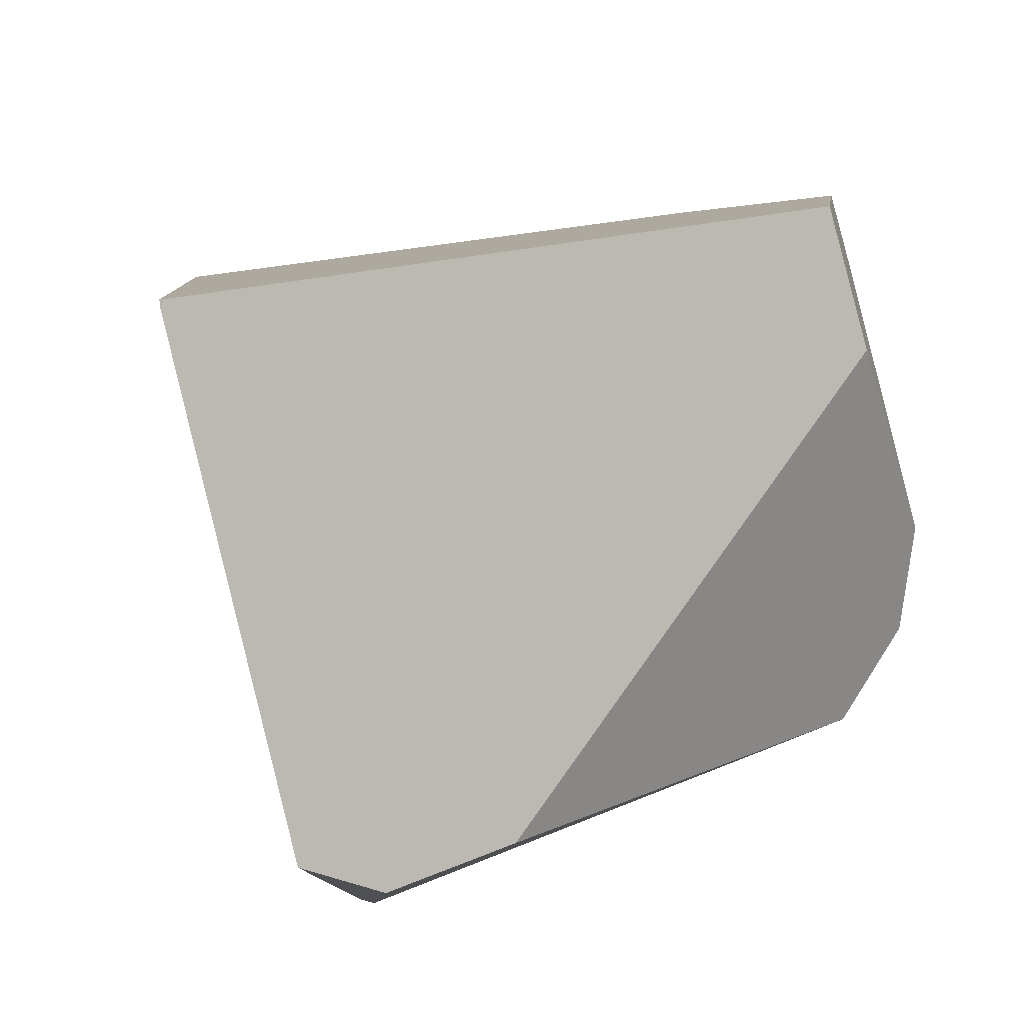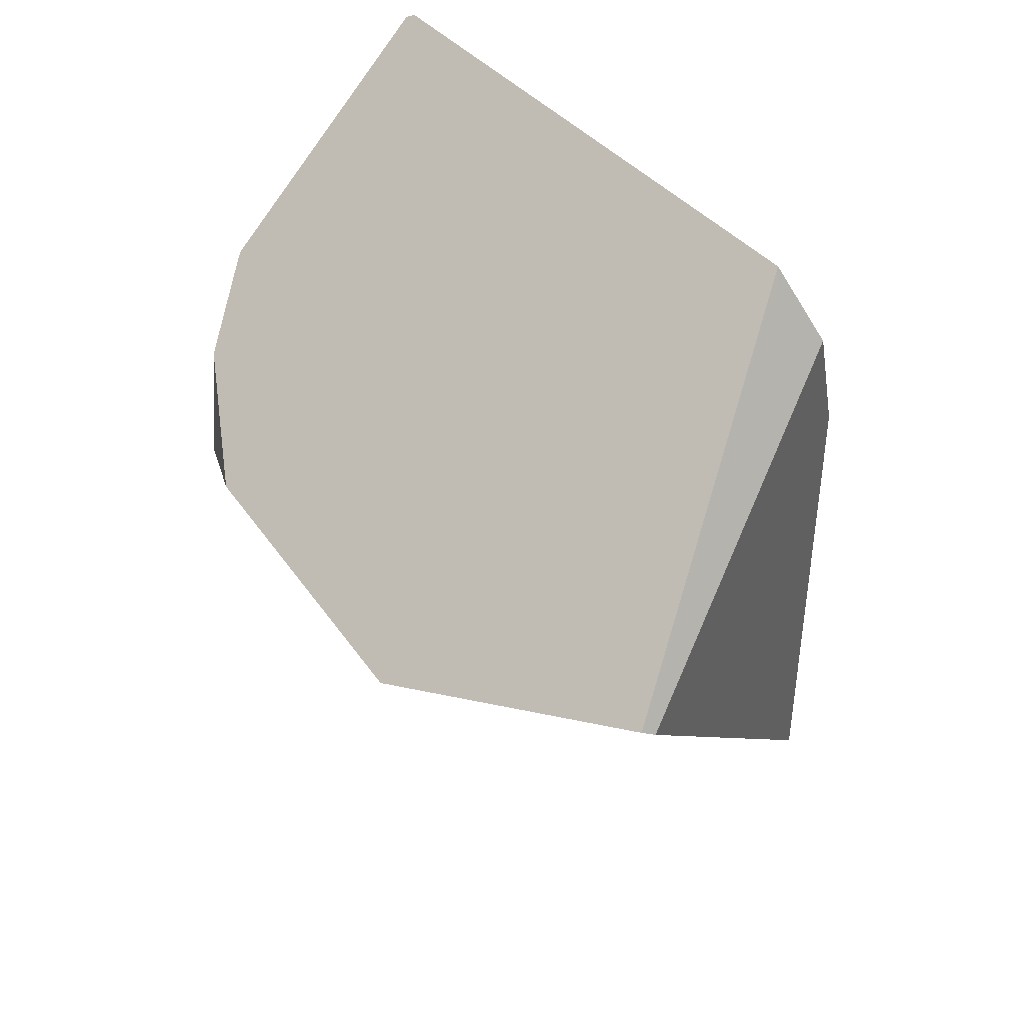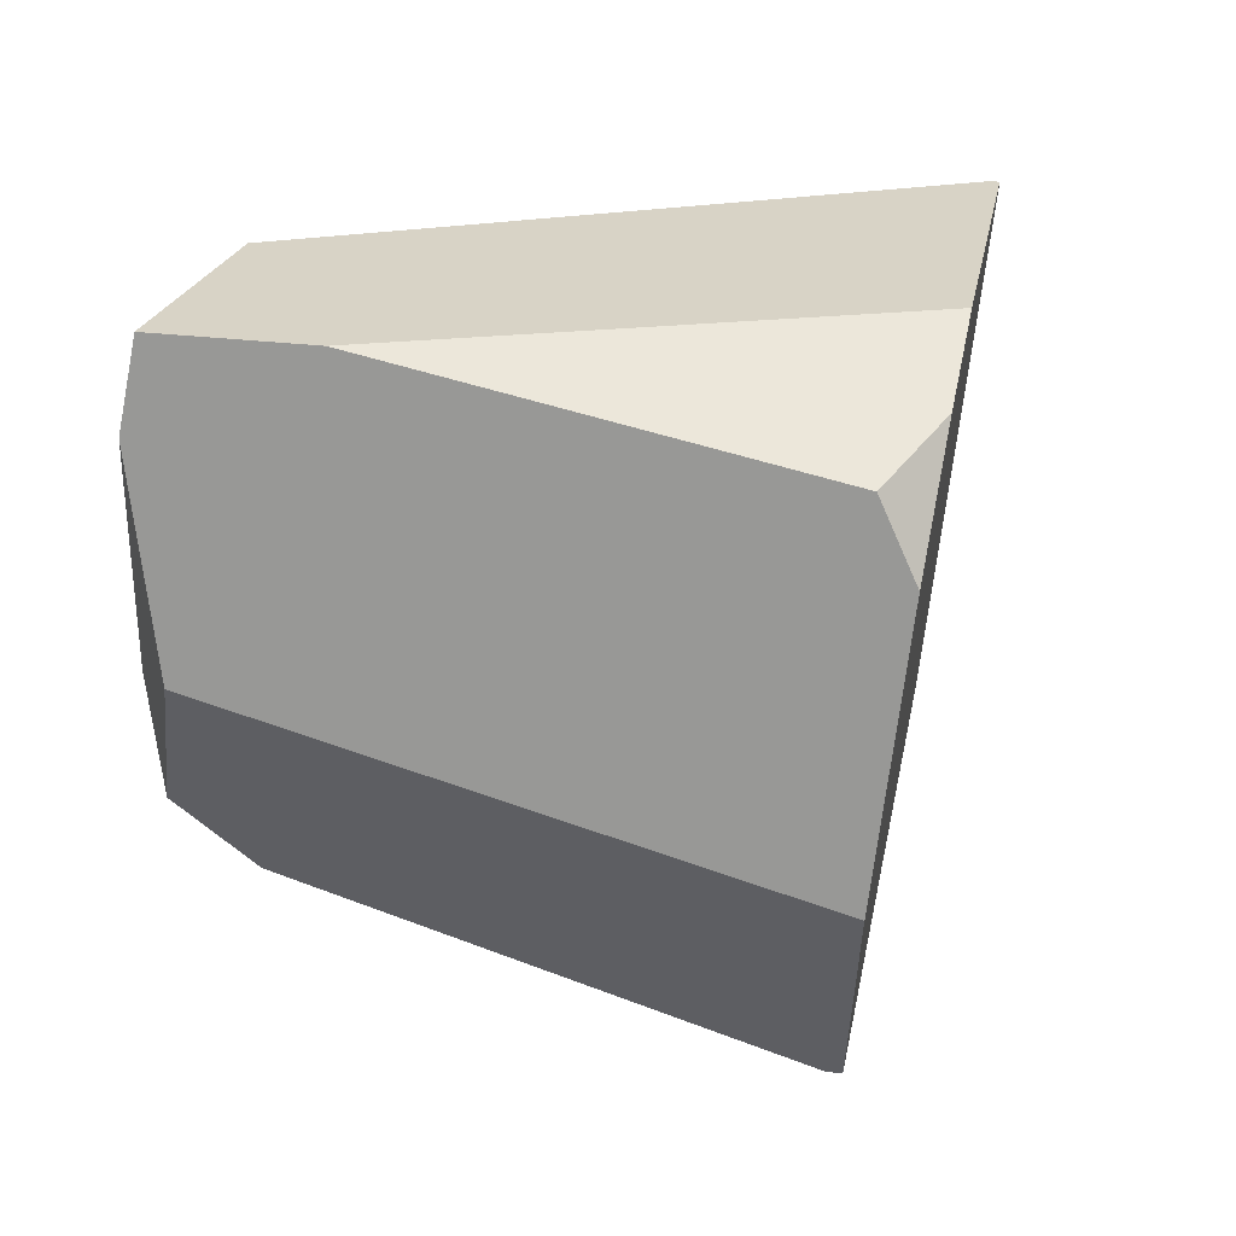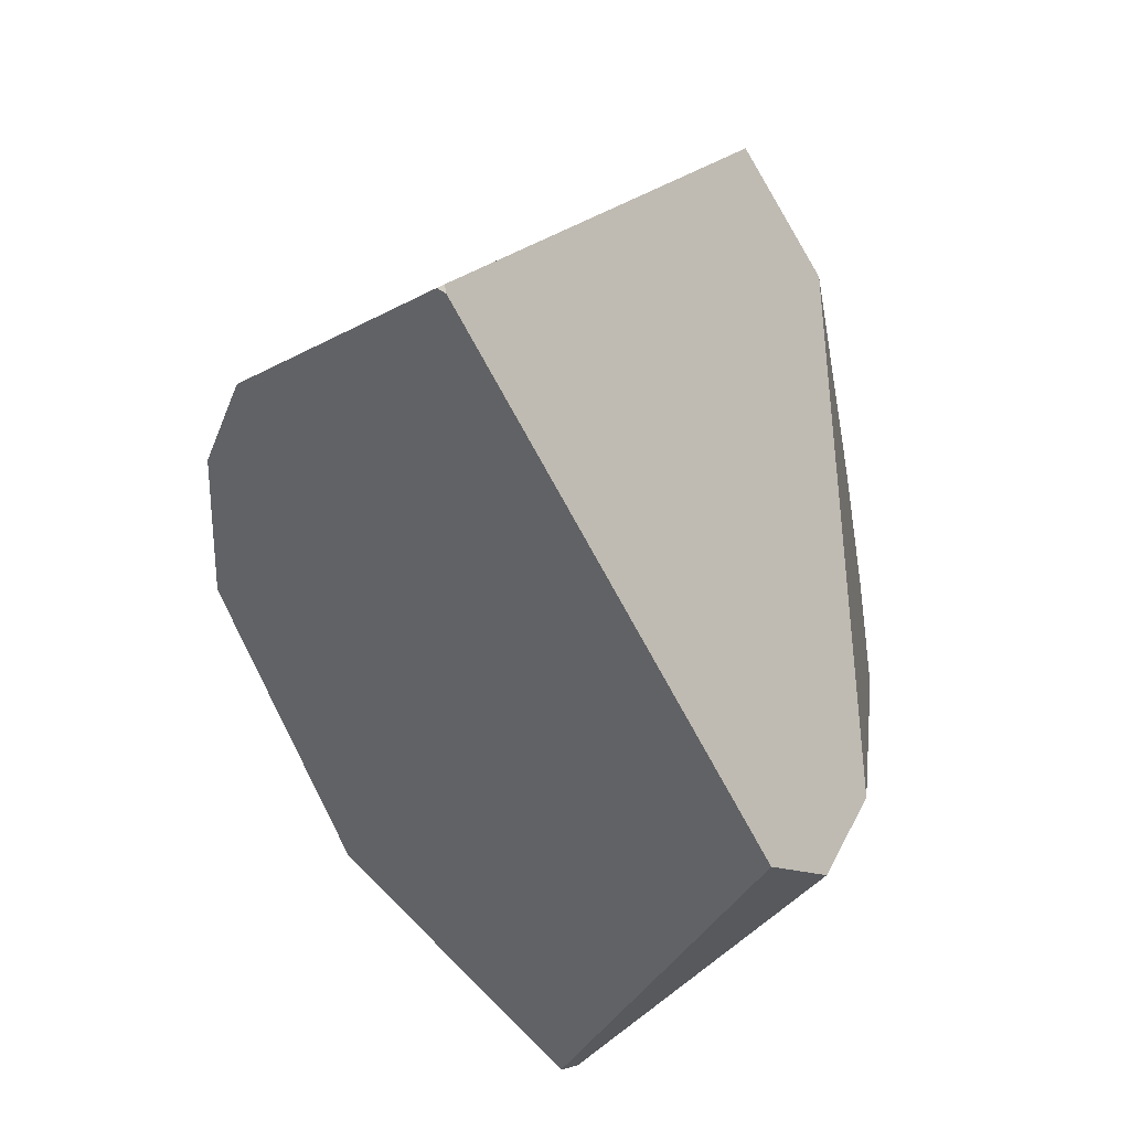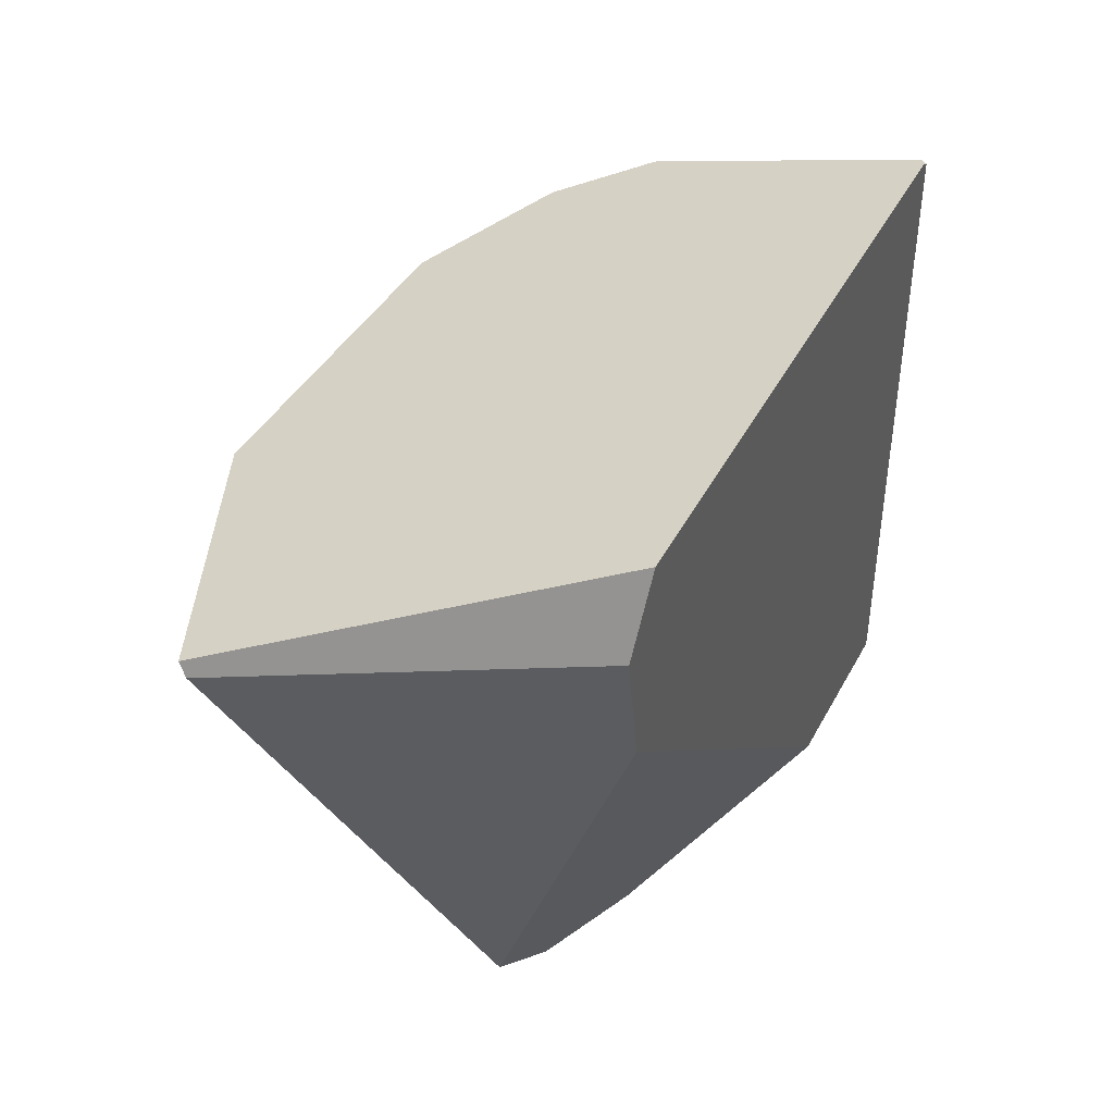
<metadata>
{"format":"obj","ext":"obj","renderer":"f3d","projection":"perspective","resolution":1024,"background":"white","views":[{"elev":39.6,"azim":53.1,"up":"+Y"},{"elev":58.1,"azim":-11.4,"up":"+Z"},{"elev":-2.8,"azim":-113.2,"up":"+Y"},{"elev":25.4,"azim":10.5,"up":"+Y"},{"elev":62.0,"azim":61.1,"up":"+Z"}]}
</metadata>
<code>
g  Instance
v -2.731 -50.26 2.27
v -3.383 -49.88 2.089
v -2.819 -49.8 2.153
v -2.819 -49.8 2.153
v -3.383 -49.88 2.089
v -3.618 -49.05 1.866
v -3.784 -48.72 1.875
v -3.267 -48.31 2.405
v -3.618 -49.05 1.866
v -3.618 -49.05 1.866
v -3.267 -48.31 2.405
v -2.819 -49.8 2.153
v -2.819 -49.8 2.153
v -3.267 -48.31 2.405
v -2.951 -48.81 2.438
v -4.951 -49 4.274
v -5.02 -49.27 3.961
v -4.992 -49.59 4.13
v -2.647 -50.52 2.652
v -2.53 -49.99 4.52
v -3.556 -51.26 4.528
v -3.556 -51.26 4.528
v -2.53 -49.99 4.52
v -2.617 -49.99 5.064
v -4.774 -48.64 4.45
v -4.763 -48.62 4.46
v -4.766 -48.62 4.452
v -2.819 -49.8 2.153
v -2.951 -48.81 2.438
v -2.731 -50.26 2.27
v -2.731 -50.26 2.27
v -2.951 -48.81 2.438
v -2.647 -50.52 2.652
v -2.647 -50.52 2.652
v -2.951 -48.81 2.438
v -2.53 -49.99 4.52
v -2.731 -50.26 2.27
v -2.647 -50.52 2.652
v -3.383 -49.88 2.089
v -3.383 -49.88 2.089
v -2.647 -50.52 2.652
v -4.515 -50.66 4.179
v -4.515 -50.66 4.179
v -2.647 -50.52 2.652
v -3.612 -51.26 4.566
v -3.612 -51.26 4.566
v -2.647 -50.52 2.652
v -3.556 -51.26 4.528
v -3.383 -49.88 2.089
v -4.515 -50.66 4.179
v -3.618 -49.05 1.866
v -3.618 -49.05 1.866
v -4.515 -50.66 4.179
v -3.784 -48.72 1.875
v -3.784 -48.72 1.875
v -4.515 -50.66 4.179
v -4.144 -48.78 2.417
v -4.144 -48.78 2.417
v -4.515 -50.66 4.179
v -5.02 -49.27 3.961
v -5.02 -49.27 3.961
v -4.515 -50.66 4.179
v -4.992 -49.59 4.13
v -3.906 -48 5.074
v -3.883 -47.99 5.067
v -4.763 -48.62 4.46
v -4.763 -48.62 4.46
v -3.883 -47.99 5.067
v -4.766 -48.62 4.452
v -4.766 -48.62 4.452
v -3.883 -47.99 5.067
v -4.144 -48.78 2.417
v -4.144 -48.78 2.417
v -3.883 -47.99 5.067
v -3.784 -48.72 1.875
v -3.784 -48.72 1.875
v -3.883 -47.99 5.067
v -3.267 -48.31 2.405
v -3.556 -51.26 4.528
v -2.617 -49.99 5.064
v -3.612 -51.26 4.566
v -3.612 -51.26 4.566
v -2.617 -49.99 5.064
v -2.777 -49.8 5.341
v -3.883 -47.99 5.067
v -3.906 -48 5.074
v -3.873 -48.01 5.09
v -5.02 -49.27 3.961
v -4.951 -49 4.274
v -4.144 -48.78 2.417
v -4.144 -48.78 2.417
v -4.951 -49 4.274
v -4.766 -48.62 4.452
v -4.766 -48.62 4.452
v -4.951 -49 4.274
v -4.774 -48.64 4.45
v -3.612 -51.26 4.566
v -2.777 -49.8 5.341
v -4.515 -50.66 4.179
v -4.515 -50.66 4.179
v -2.777 -49.8 5.341
v -4.992 -49.59 4.13
v -4.992 -49.59 4.13
v -2.777 -49.8 5.341
v -4.951 -49 4.274
v -4.951 -49 4.274
v -2.777 -49.8 5.341
v -4.774 -48.64 4.45
v -4.774 -48.64 4.45
v -2.777 -49.8 5.341
v -4.763 -48.62 4.46
v -4.763 -48.62 4.46
v -2.777 -49.8 5.341
v -3.906 -48 5.074
v -3.906 -48 5.074
v -2.777 -49.8 5.341
v -3.873 -48.01 5.09
v -3.883 -47.99 5.067
v -3.873 -48.01 5.09
v -3.267 -48.31 2.405
v -3.267 -48.31 2.405
v -3.873 -48.01 5.09
v -2.951 -48.81 2.438
v -2.951 -48.81 2.438
v -3.873 -48.01 5.09
v -2.53 -49.99 4.52
v -2.53 -49.99 4.52
v -3.873 -48.01 5.09
v -2.617 -49.99 5.064
v -2.617 -49.99 5.064
v -3.873 -48.01 5.09
v -2.777 -49.8 5.341
f 1 2 3
f 4 5 6
f 7 8 9
f 10 11 12
f 13 14 15
f 16 17 18
f 19 20 21
f 22 23 24
f 25 26 27
f 28 29 30
f 31 32 33
f 34 35 36
f 37 38 39
f 40 41 42
f 43 44 45
f 46 47 48
f 49 50 51
f 52 53 54
f 55 56 57
f 58 59 60
f 61 62 63
f 64 65 66
f 67 68 69
f 70 71 72
f 73 74 75
f 76 77 78
f 79 80 81
f 82 83 84
f 85 86 87
f 88 89 90
f 91 92 93
f 94 95 96
f 97 98 99
f 100 101 102
f 103 104 105
f 106 107 108
f 109 110 111
f 112 113 114
f 115 116 117
f 118 119 120
f 121 122 123
f 124 125 126
f 127 128 129
f 130 131 132

</code>
